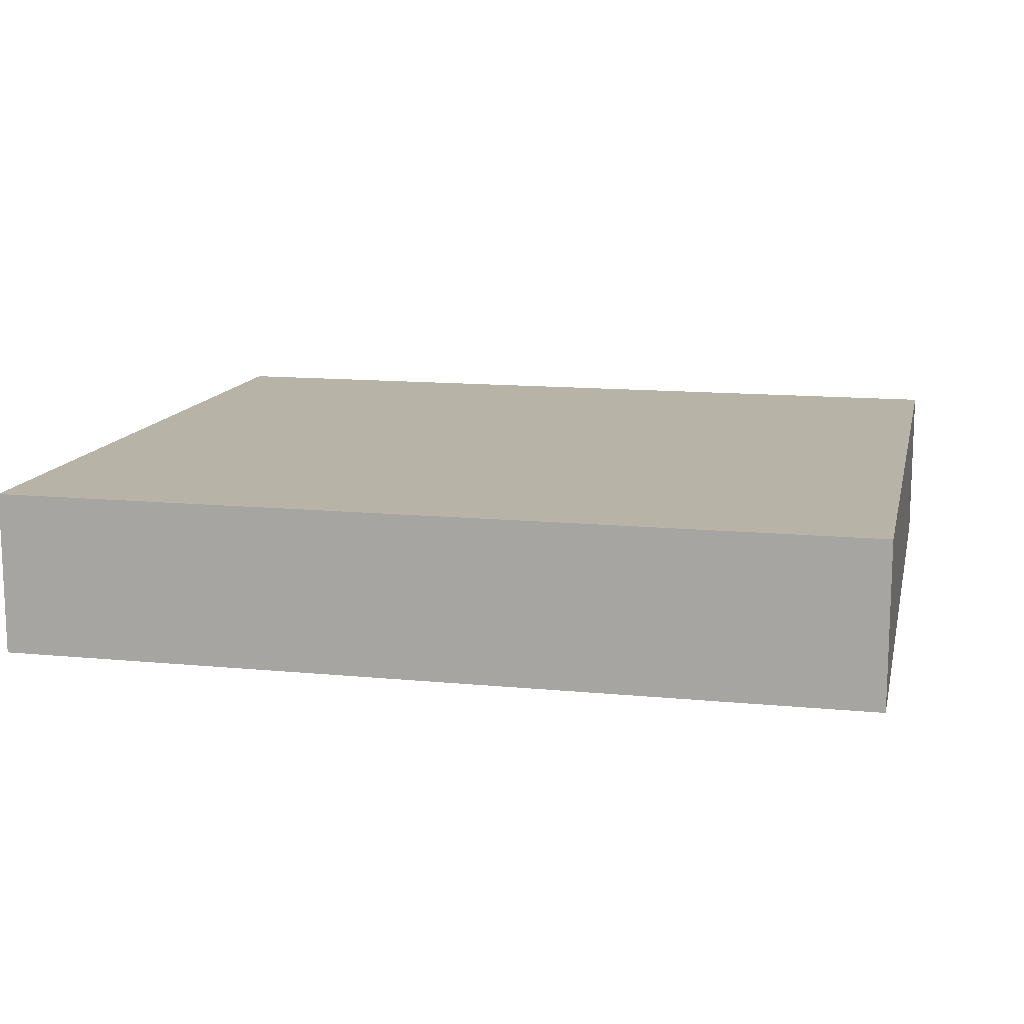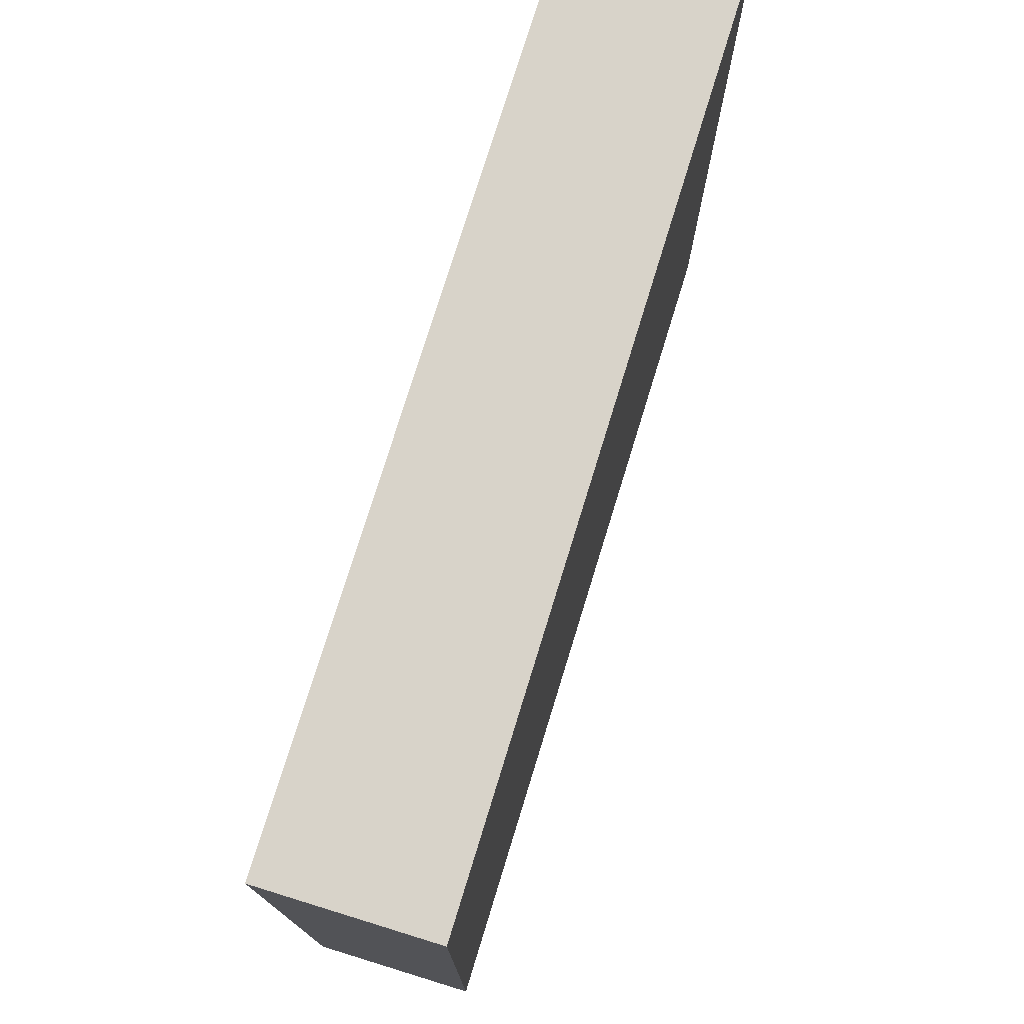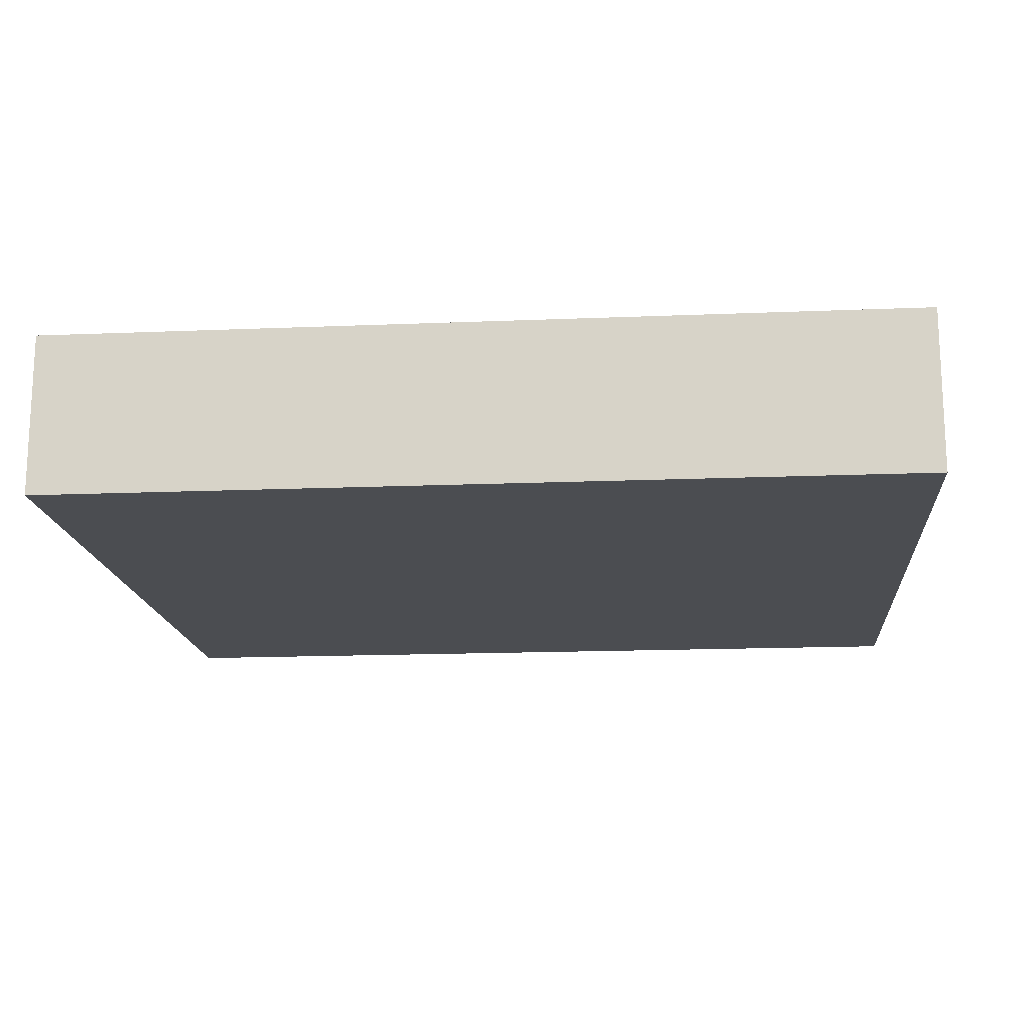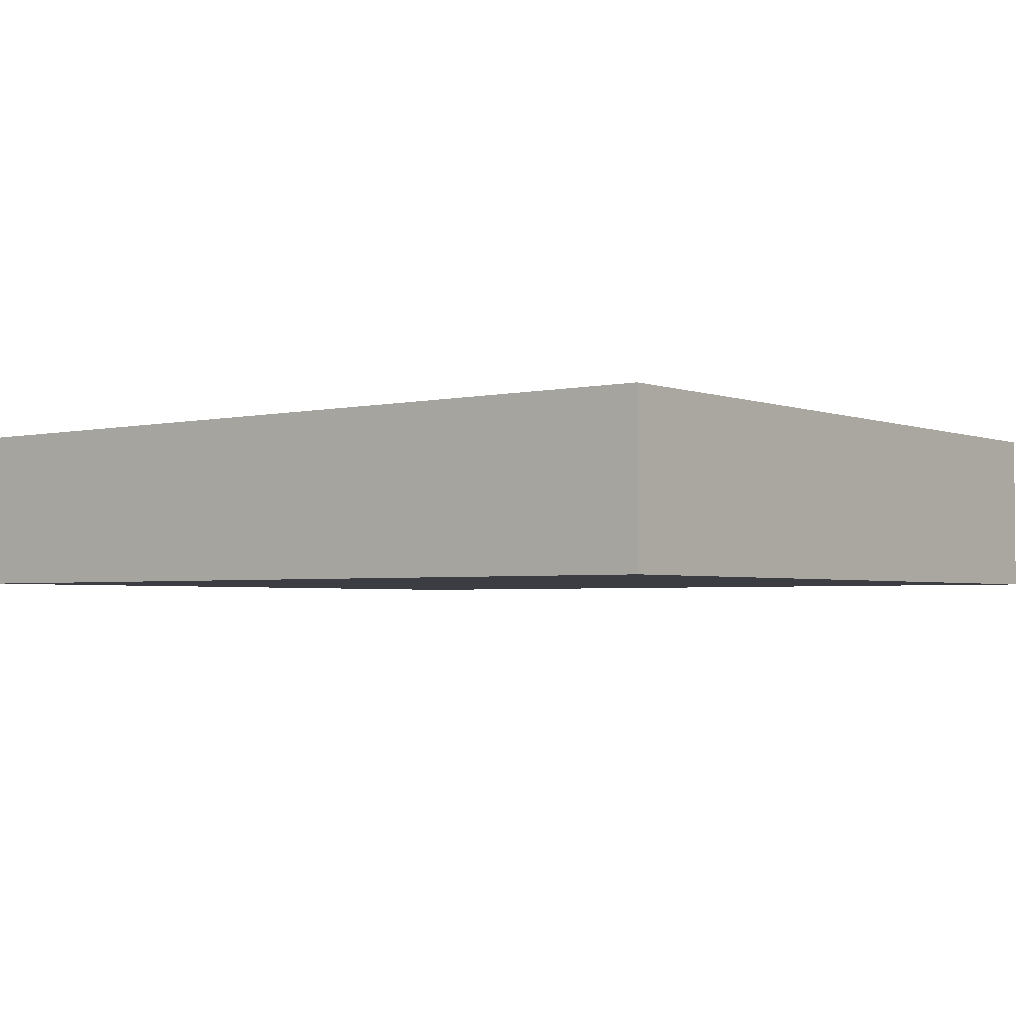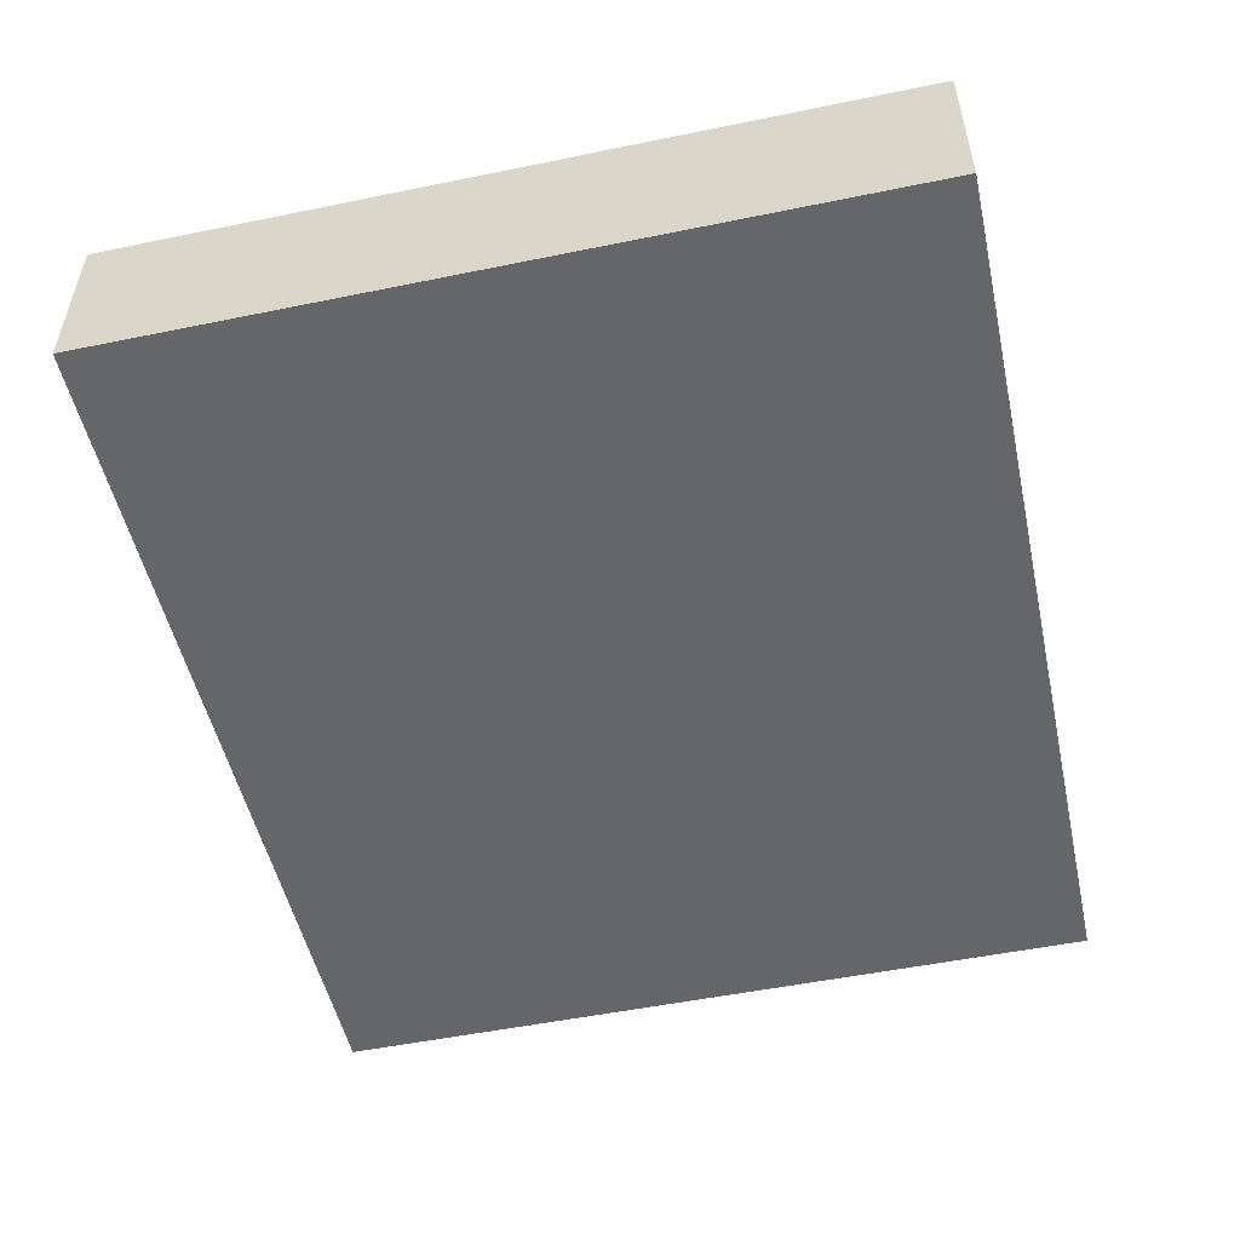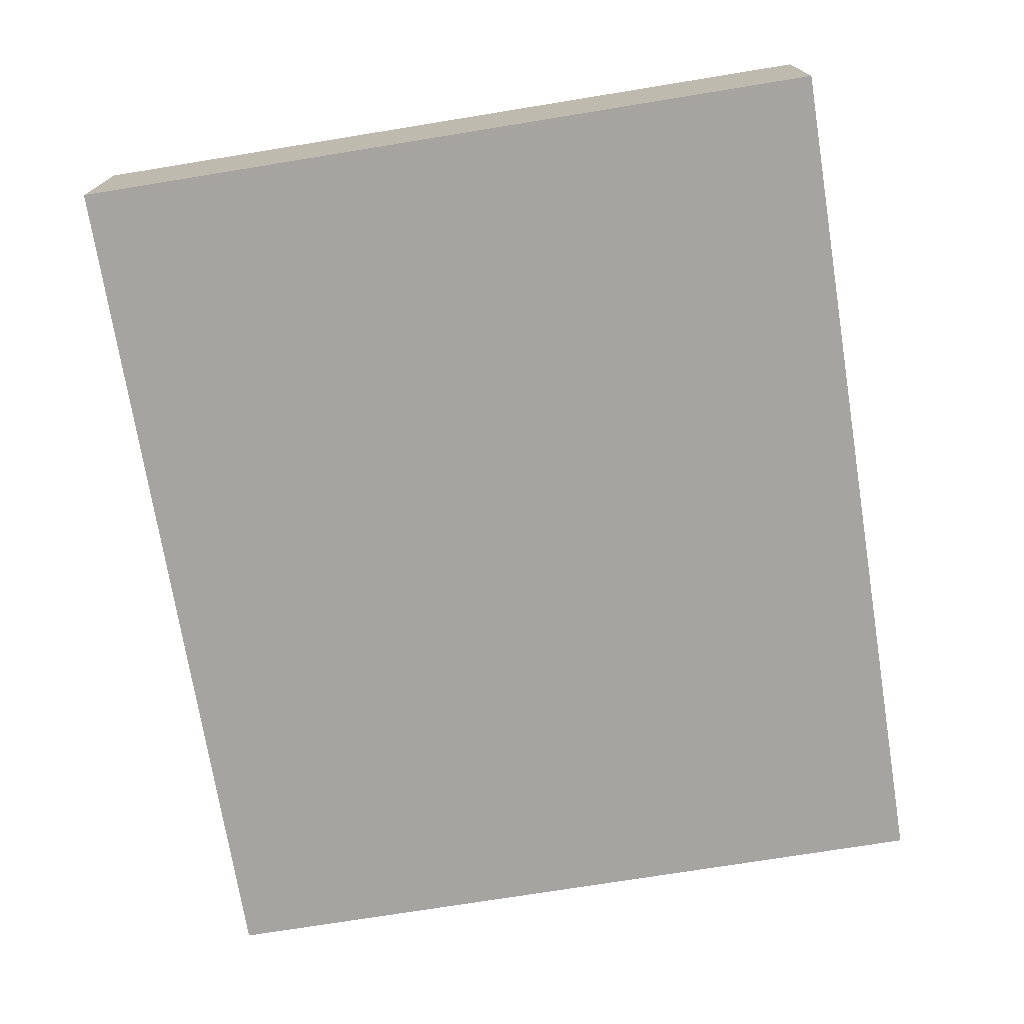
<metadata>
{"format":"obj","ext":"obj","renderer":"f3d","projection":"perspective","resolution":1024,"background":"white","views":[{"elev":12.9,"azim":12.6,"up":"+Y"},{"elev":75.8,"azim":107.1,"up":"+Z"},{"elev":-16.0,"azim":-175.1,"up":"+Y"},{"elev":-2.9,"azim":38.2,"up":"+Y"},{"elev":-51.8,"azim":102.5,"up":"+Y"},{"elev":-73.3,"azim":-80.8,"up":"+Y"}]}
</metadata>
<code>
g default
v -8 0.5 7
v 8 0.5 7
v -8 3.5 7
v 8 3.5 7
v -8 3.5 -7
v 8 3.5 -7
v -8 0.5 -7
v 8 0.5 -7
g pasted__pCube3 group3
f 1 2 4 3
f 3 4 6 5
f 5 6 8 7
f 7 8 2 1
f 2 8 6 4
f 7 1 3 5

</code>
